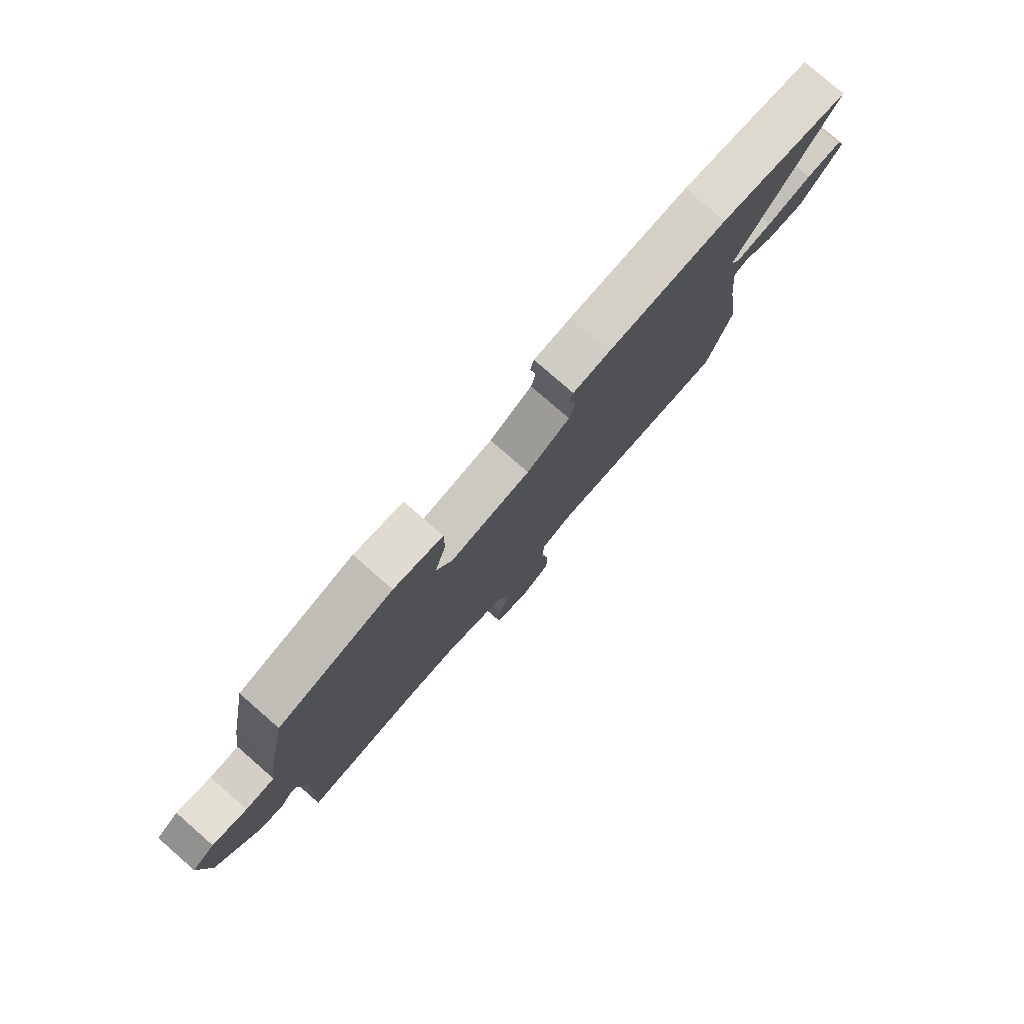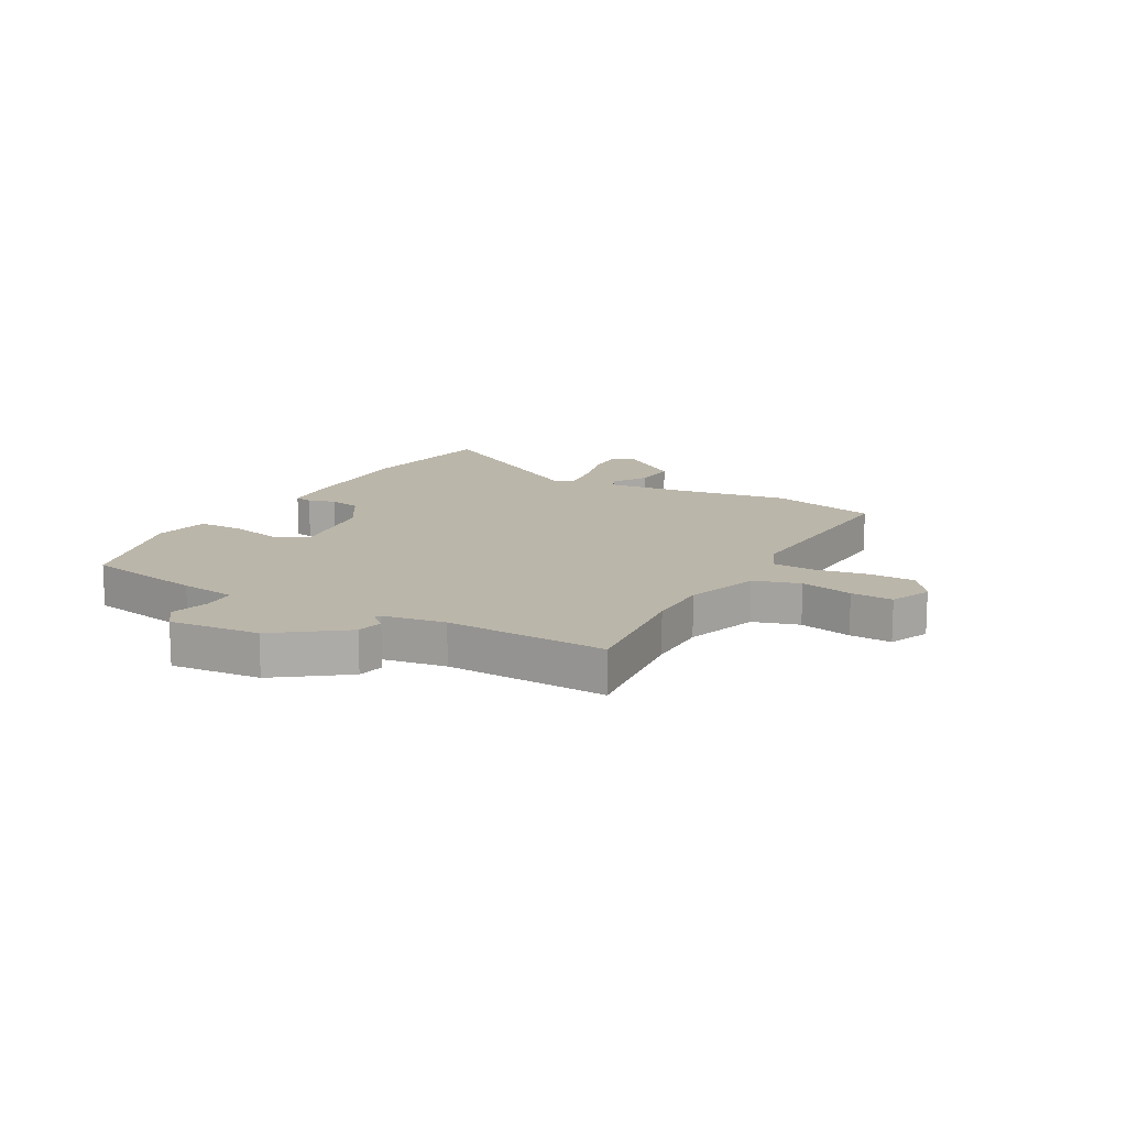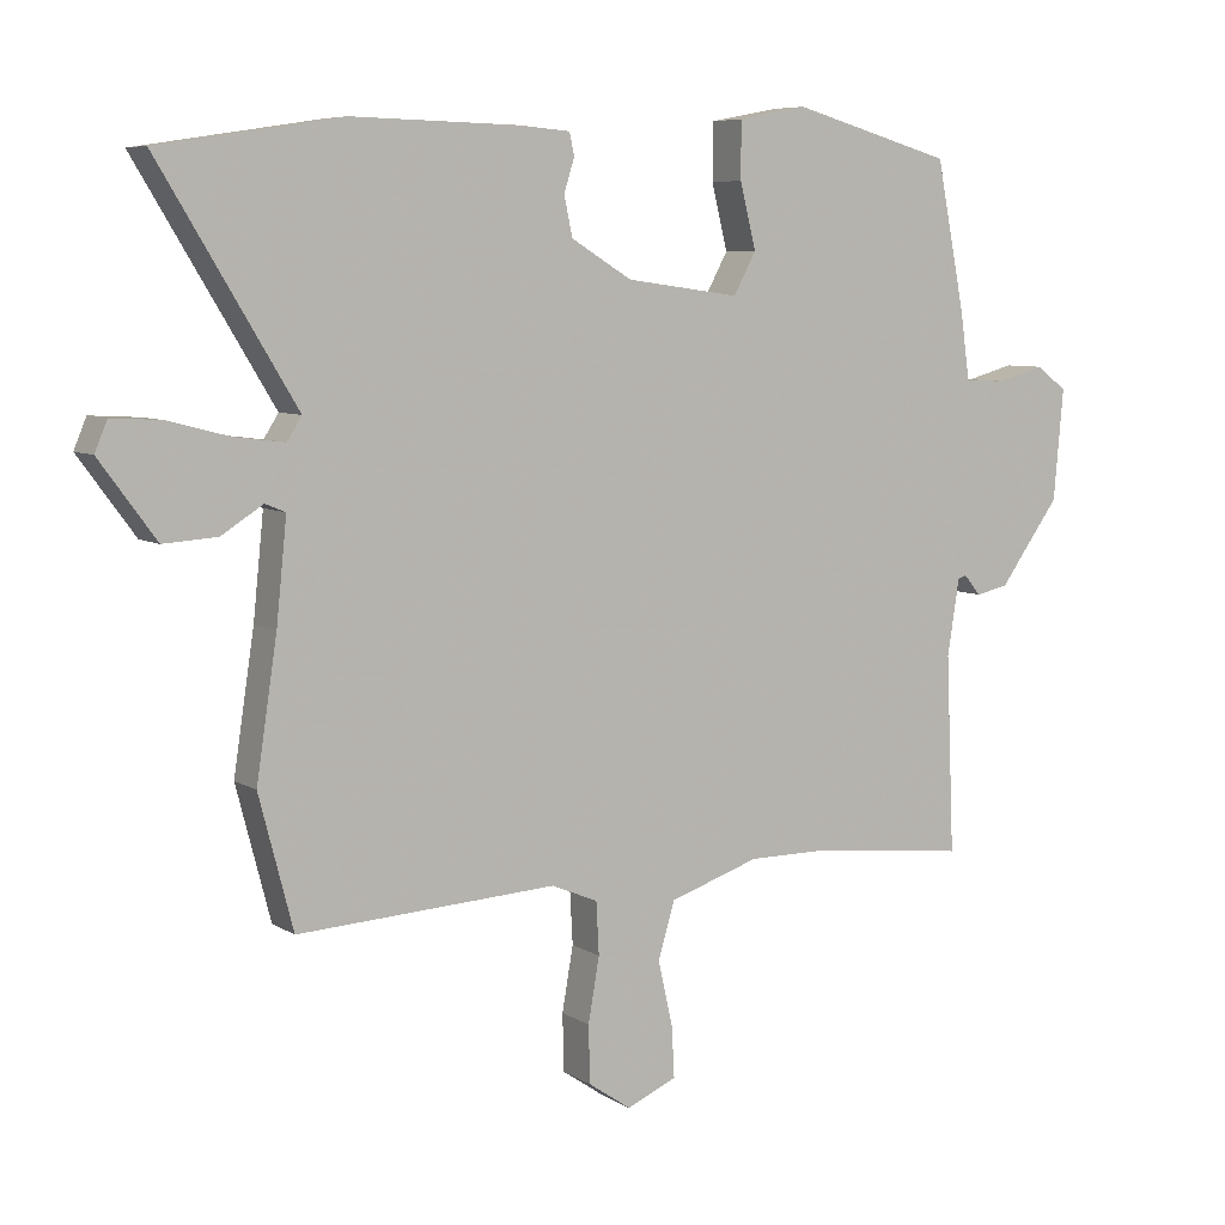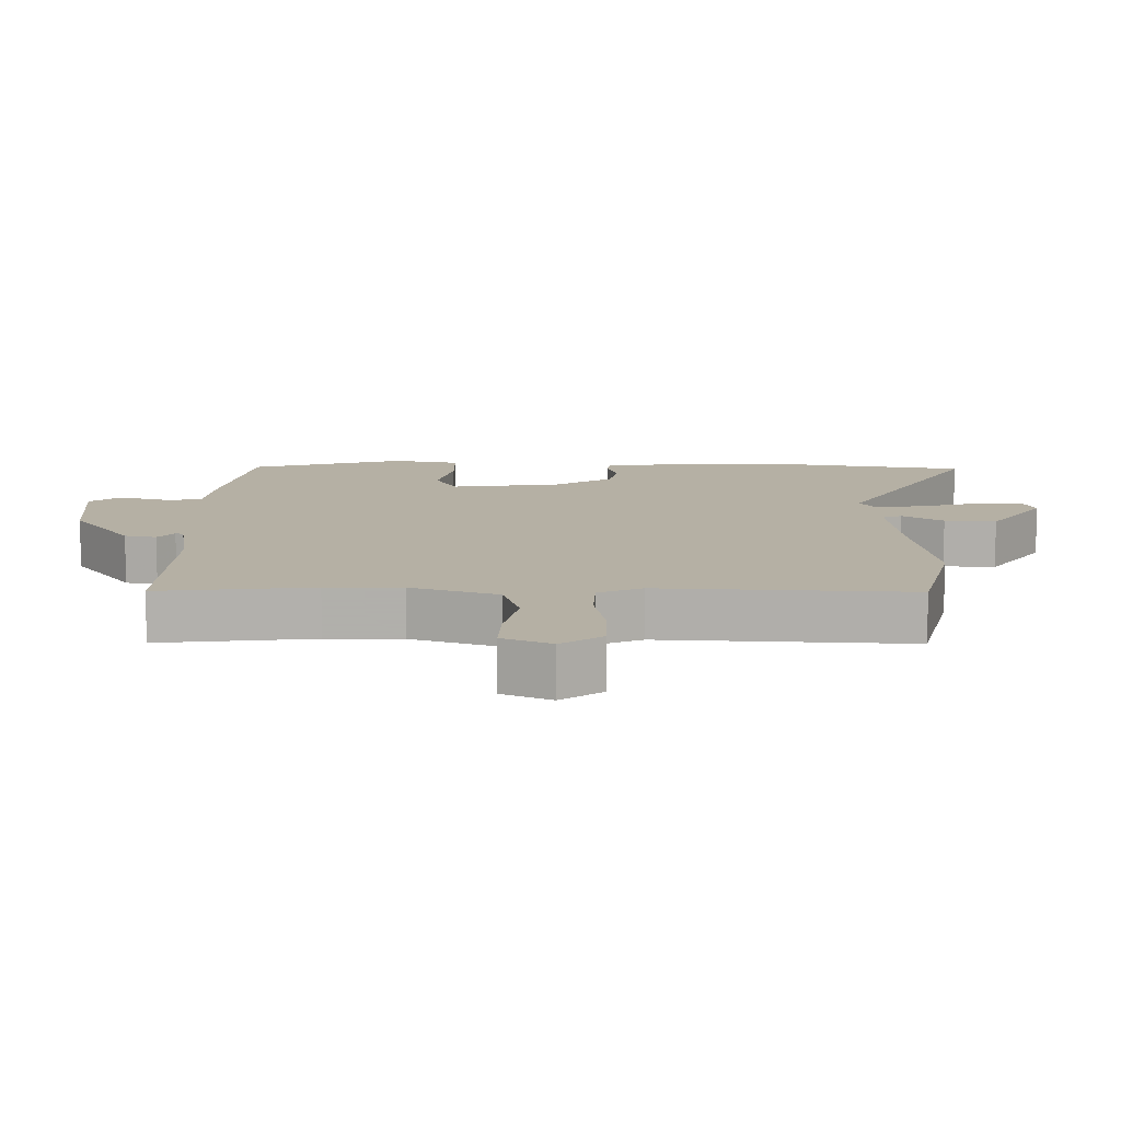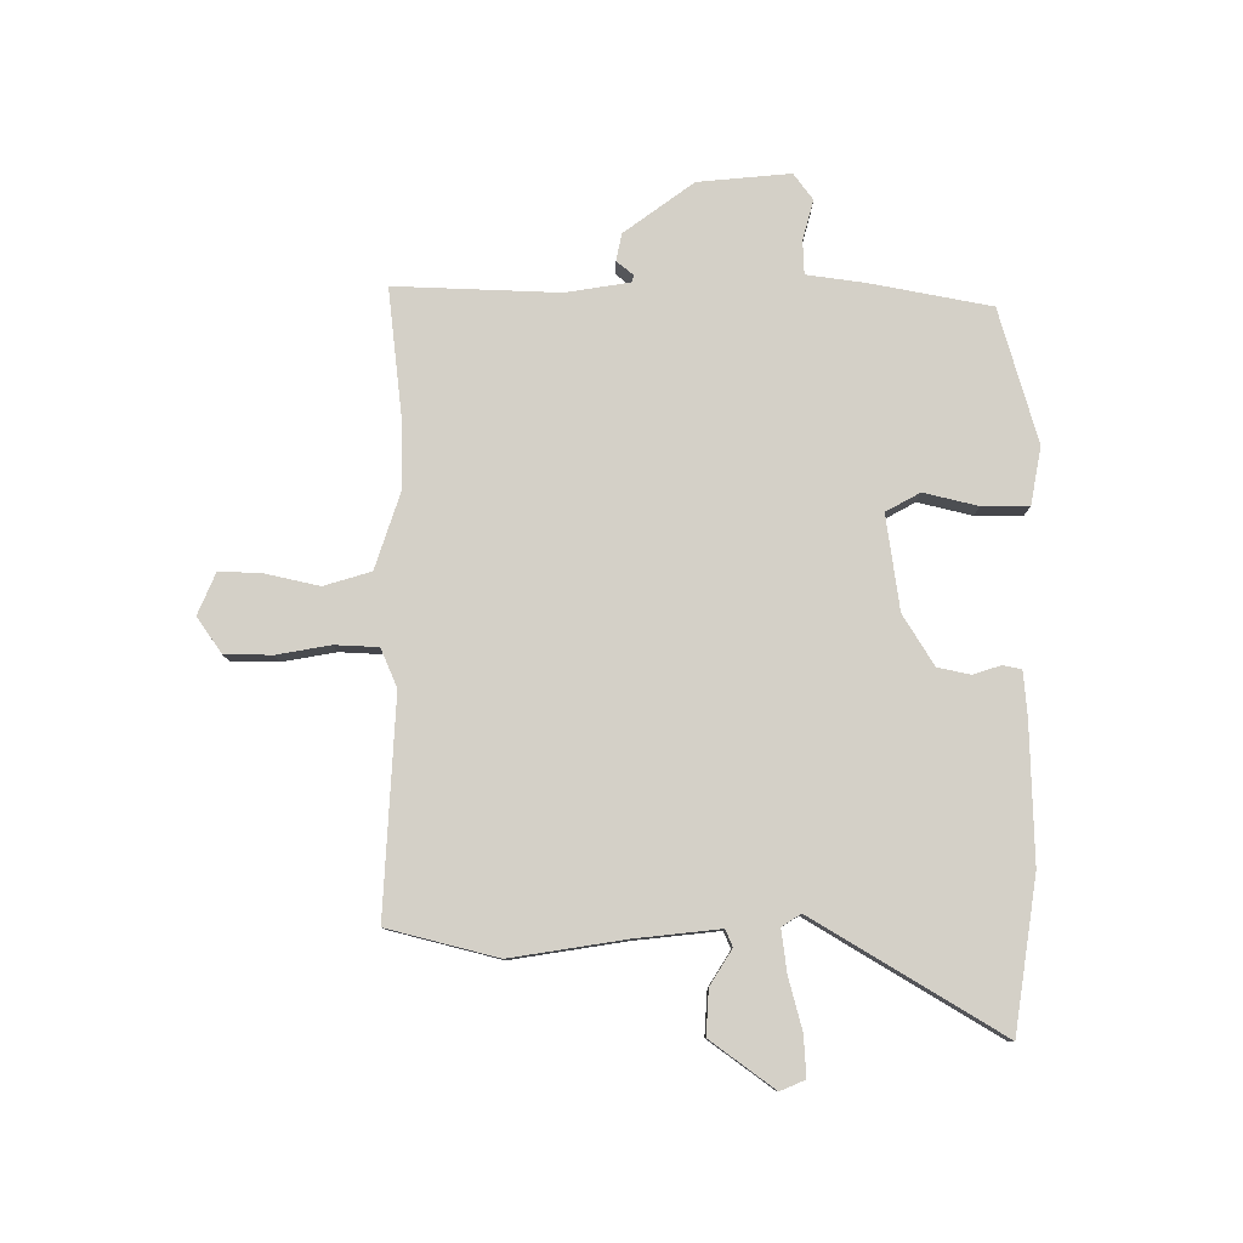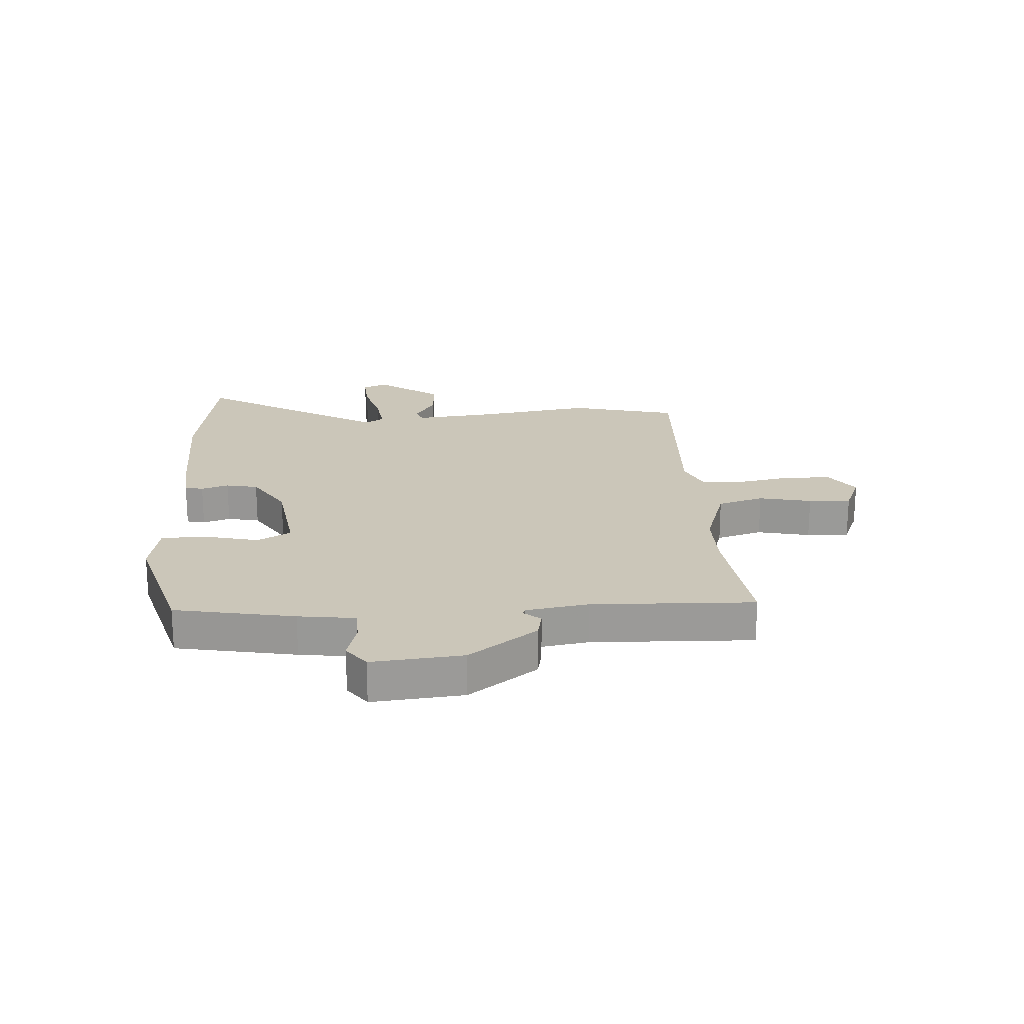
<metadata>
{"format":"obj","ext":"obj","renderer":"f3d","projection":"perspective","resolution":1024,"background":"white","views":[{"elev":79.1,"azim":131.0,"up":"+Z"},{"elev":14.0,"azim":118.9,"up":"+Y"},{"elev":6.9,"azim":-30.8,"up":"+Z"},{"elev":-78.4,"azim":179.9,"up":"+Z"},{"elev":79.9,"azim":-90.2,"up":"+Y"},{"elev":20.9,"azim":85.9,"up":"+Y"}]}
</metadata>
<code>
v -0.5 0.07 -0.501
v -0.549 0.07 -0.312
v -0.519 0.07 -0.115
v -0.504 0.07 0.03
v -0.533 0.07 0.042
v -0.593 0.07 0.004
v -0.67 0.07 -0.001
v -0.751 0.07 0.109
v -0.733 0.07 0.152
v -0.663 0.07 0.148
v -0.574 0.07 0.125
v -0.502 0.07 0.116
v -0.481 0.07 0.149
v -0.677 0.07 0.472
v -0.415 0.07 0.513
v -0.176 0.07 0.508
v -0.101 0.07 0.502
v -0.094 0.07 0.47
v -0.109 0.07 0.422
v -0.097 0.07 0.366
v -0.01 0.07 0.313
v 0.153 0.07 0.291
v 0.185 0.07 0.35
v 0.162 0.07 0.443
v 0.162 0.07 0.524
v 0.261 0.07 0.543
v 0.492 0.07 0.478
v 0.533 0.07 0.269
v 0.547 0.07 0.17
v 0.605 0.07 0.168
v 0.674 0.07 0.187
v 0.719 0.07 0.154
v 0.705 0.07 -0.005
v 0.618 0.07 -0.125
v 0.571 0.07 -0.135
v 0.547 0.07 -0.106
v 0.535 0.07 -0.11
v 0.518 0.07 -0.22
v 0.53 0.07 -0.503
v 0.301 0.07 -0.478
v 0.189 0.07 -0.478
v 0.06 0.07 -0.521
v 0.036 0.07 -0.602
v 0.057 0.07 -0.694
v 0.061 0.07 -0.768
v -0.011 0.07 -0.799
v -0.072 0.07 -0.757
v -0.074 0.07 -0.675
v -0.058 0.07 -0.583
v -0.062 0.07 -0.508
v -0.128 0.07 -0.48
v -0.5 0 -0.501
v -0.549 0 -0.312
v -0.519 0 -0.115
v -0.504 0 0.03
v -0.533 0 0.042
v -0.593 0 0.004
v -0.67 0 -0.001
v -0.751 0 0.109
v -0.733 0 0.152
v -0.663 0 0.148
v -0.574 0 0.125
v -0.502 0 0.116
v -0.481 0 0.149
v -0.677 0 0.472
v -0.415 0 0.513
v -0.176 0 0.508
v -0.101 0 0.502
v -0.094 0 0.47
v -0.109 0 0.422
v -0.097 0 0.366
v -0.01 0 0.313
v 0.153 0 0.291
v 0.185 0 0.35
v 0.162 0 0.443
v 0.162 0 0.524
v 0.261 0 0.543
v 0.492 0 0.478
v 0.533 0 0.269
v 0.547 0 0.17
v 0.605 0 0.168
v 0.674 0 0.187
v 0.719 0 0.154
v 0.705 0 -0.005
v 0.618 0 -0.125
v 0.571 0 -0.135
v 0.547 0 -0.106
v 0.535 0 -0.11
v 0.518 0 -0.22
v 0.53 0 -0.503
v 0.301 0 -0.478
v 0.189 0 -0.478
v 0.06 0 -0.521
v 0.036 0 -0.602
v 0.057 0 -0.694
v 0.061 0 -0.768
v -0.011 0 -0.799
v -0.072 0 -0.757
v -0.074 0 -0.675
v -0.058 0 -0.583
v -0.062 0 -0.508
v -0.128 0 -0.48
f 46 47 48 49
f 46 49 50
f 43 44 45 46
f 43 46 50
f 42 43 50
f 41 42 50 51
f 38 39 40
f 37 38 40 41
f 33 34 35 36
f 33 36 37
f 30 31 32 33
f 29 30 33 37
f 23 24 25 26
f 23 26 27 28
f 16 17 18 19
f 16 19 20
f 13 14 15 16
f 12 13 16 20
f 8 9 10 11
f 8 11 12
f 5 6 7 8
f 5 8 12
f 4 5 12 20
f 51 1 2 3
f 22 23 28 29
f 21 22 29 37
f 21 37 41 51
f 20 21 51
f 3 4 20 51
f 100 99 98 97
f 101 100 97
f 97 96 95 94
f 101 97 94
f 101 94 93
f 102 101 93 92
f 91 90 89
f 92 91 89 88
f 87 86 85 84
f 88 87 84
f 84 83 82 81
f 88 84 81 80
f 77 76 75 74
f 79 78 77 74
f 70 69 68 67
f 71 70 67
f 67 66 65 64
f 71 67 64 63
f 62 61 60 59
f 63 62 59
f 59 58 57 56
f 63 59 56
f 71 63 56 55
f 54 53 52 102
f 80 79 74 73
f 88 80 73 72
f 102 92 88 72
f 102 72 71
f 102 71 55 54
f 1 52 53 2
f 2 53 54 3
f 3 54 55 4
f 4 55 56 5
f 5 56 57 6
f 6 57 58 7
f 7 58 59 8
f 8 59 60 9
f 9 60 61 10
f 10 61 62 11
f 11 62 63 12
f 12 63 64 13
f 13 64 65 14
f 14 65 66 15
f 15 66 67 16
f 16 67 68 17
f 17 68 69 18
f 18 69 70 19
f 19 70 71 20
f 20 71 72 21
f 21 72 73 22
f 22 73 74 23
f 23 74 75 24
f 24 75 76 25
f 25 76 77 26
f 26 77 78 27
f 27 78 79 28
f 28 79 80 29
f 29 80 81 30
f 30 81 82 31
f 31 82 83 32
f 32 83 84 33
f 33 84 85 34
f 34 85 86 35
f 35 86 87 36
f 36 87 88 37
f 37 88 89 38
f 38 89 90 39
f 39 90 91 40
f 40 91 92 41
f 41 92 93 42
f 42 93 94 43
f 43 94 95 44
f 44 95 96 45
f 45 96 97 46
f 46 97 98 47
f 47 98 99 48
f 48 99 100 49
f 49 100 101 50
f 50 101 102 51
f 51 102 52 1

</code>
